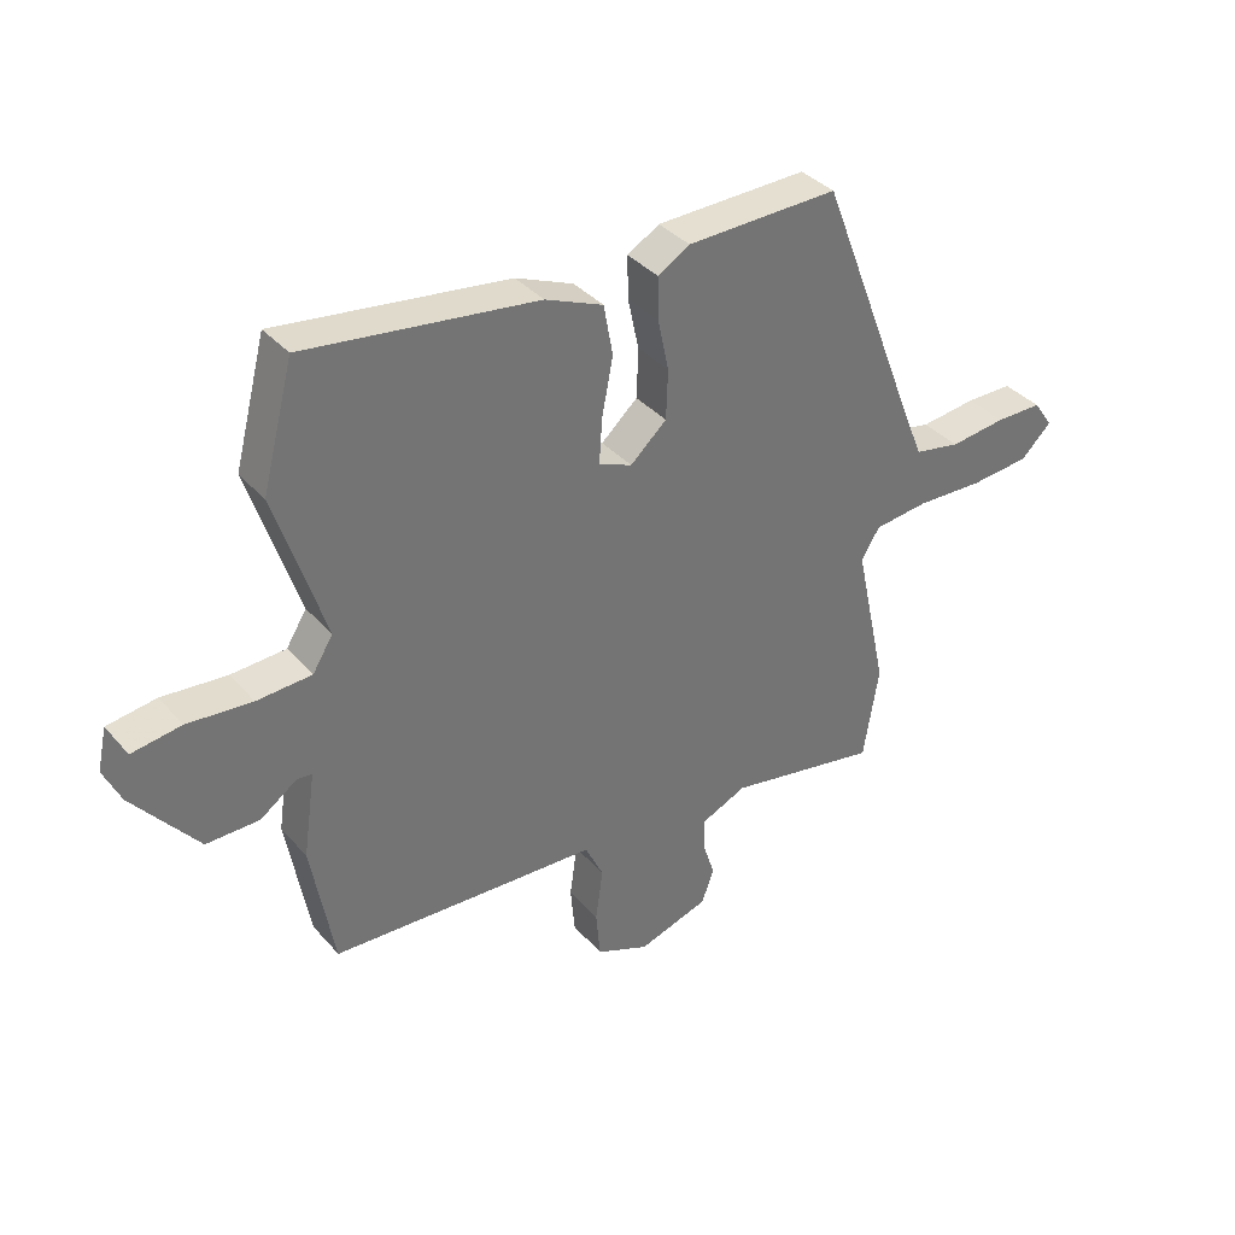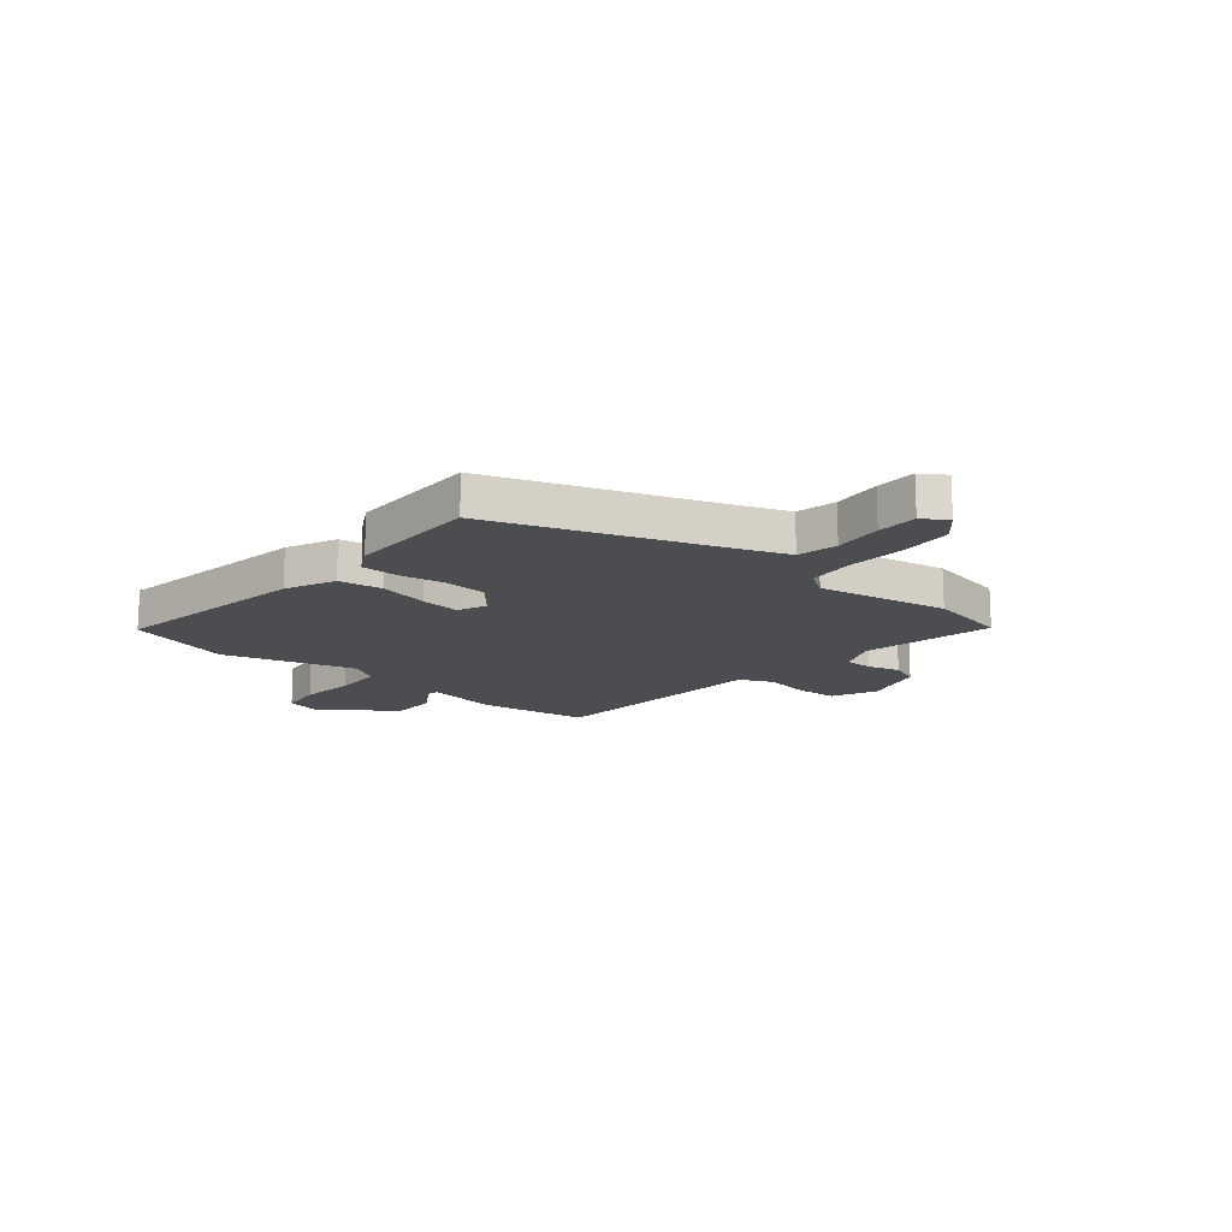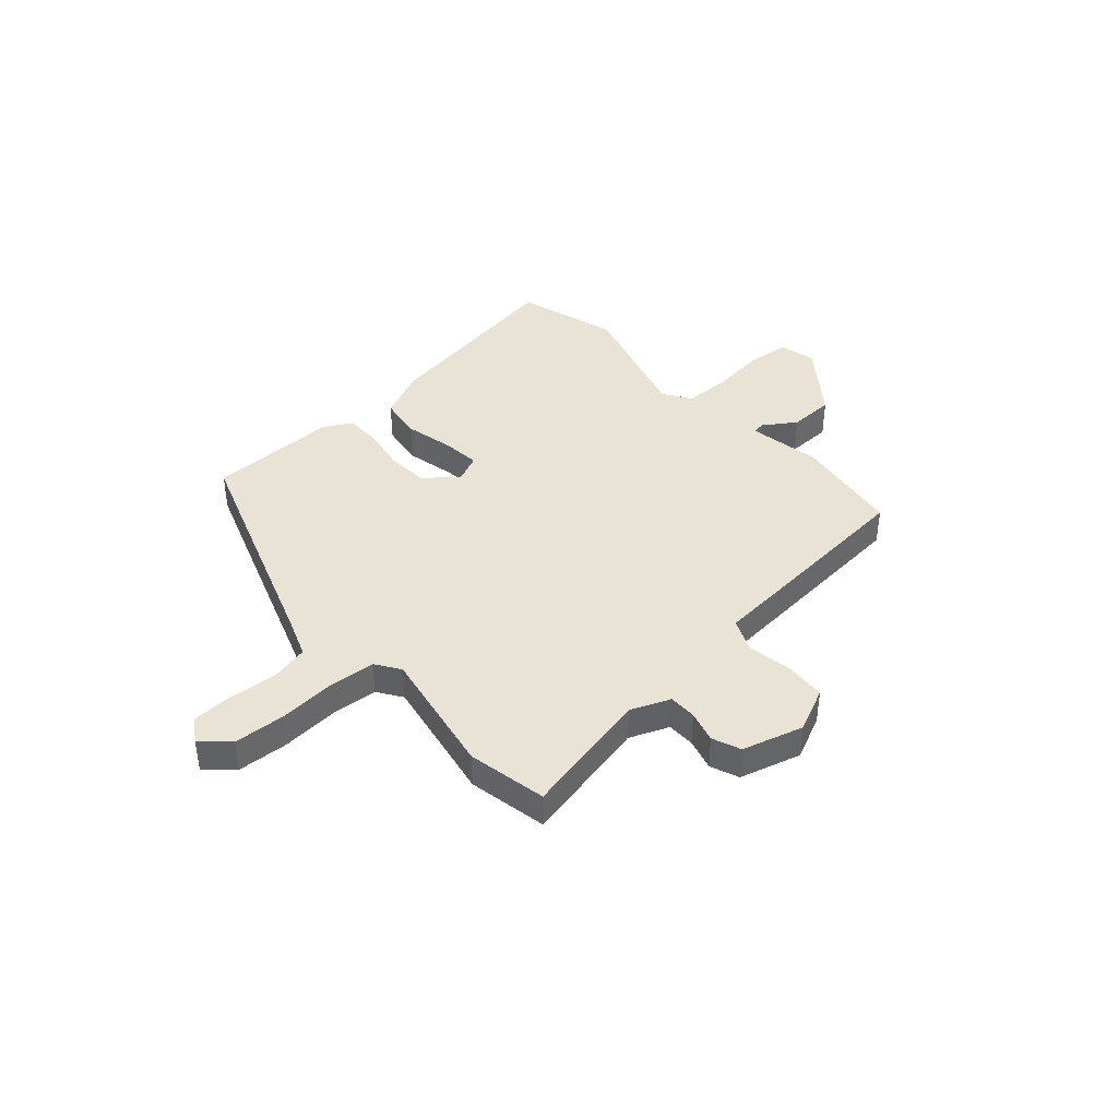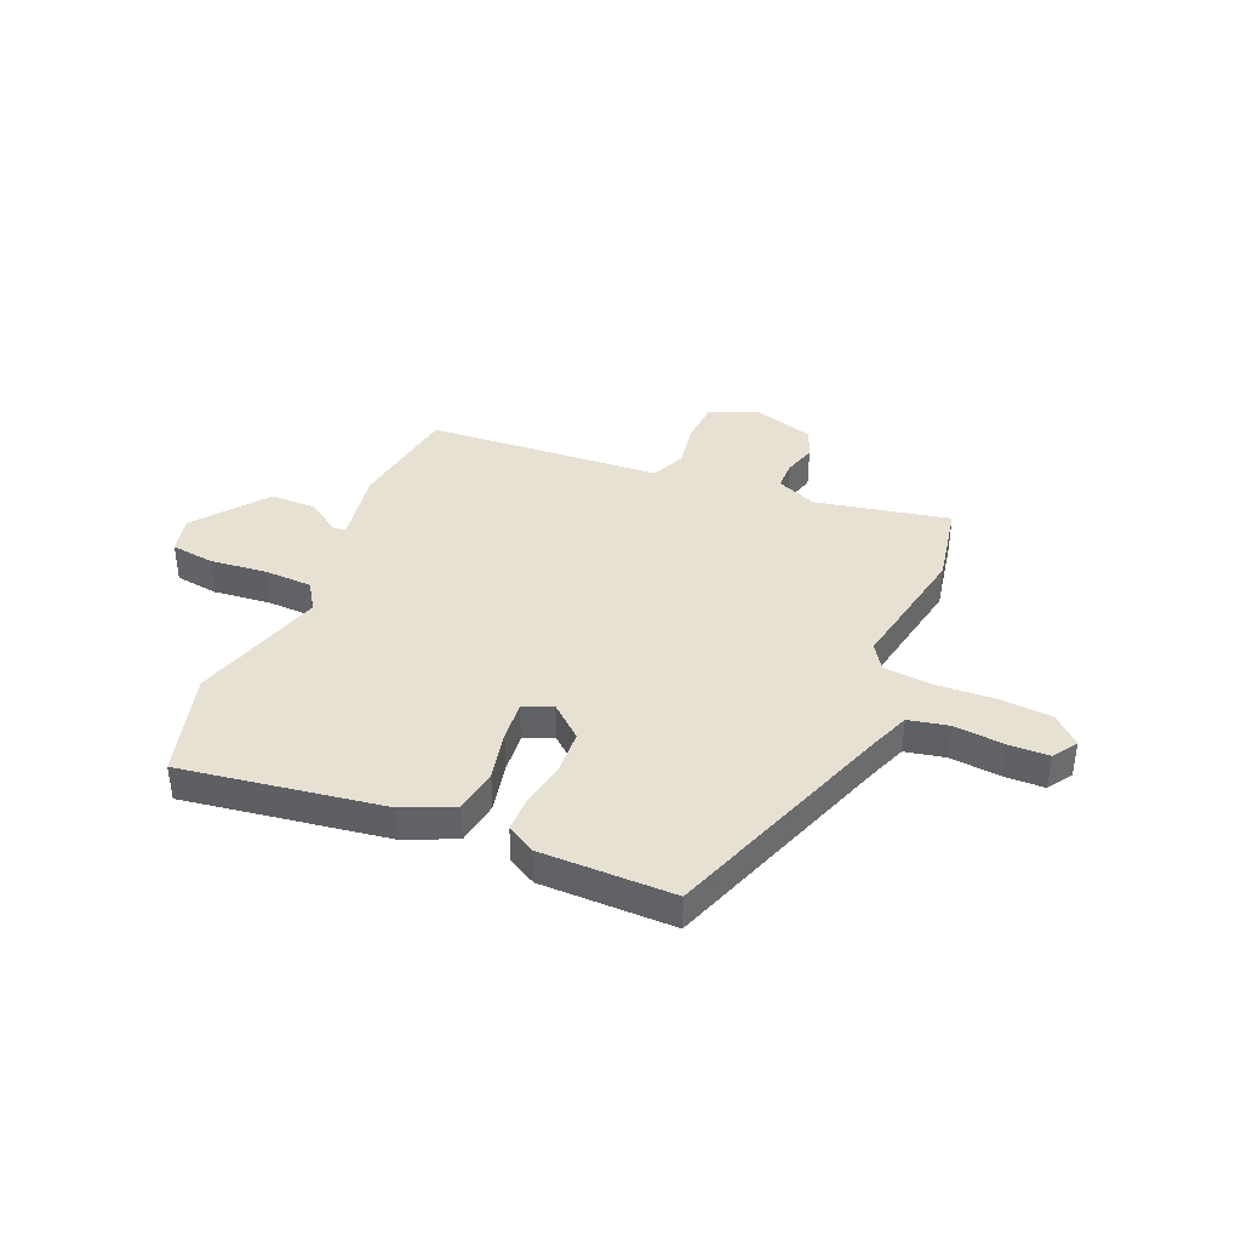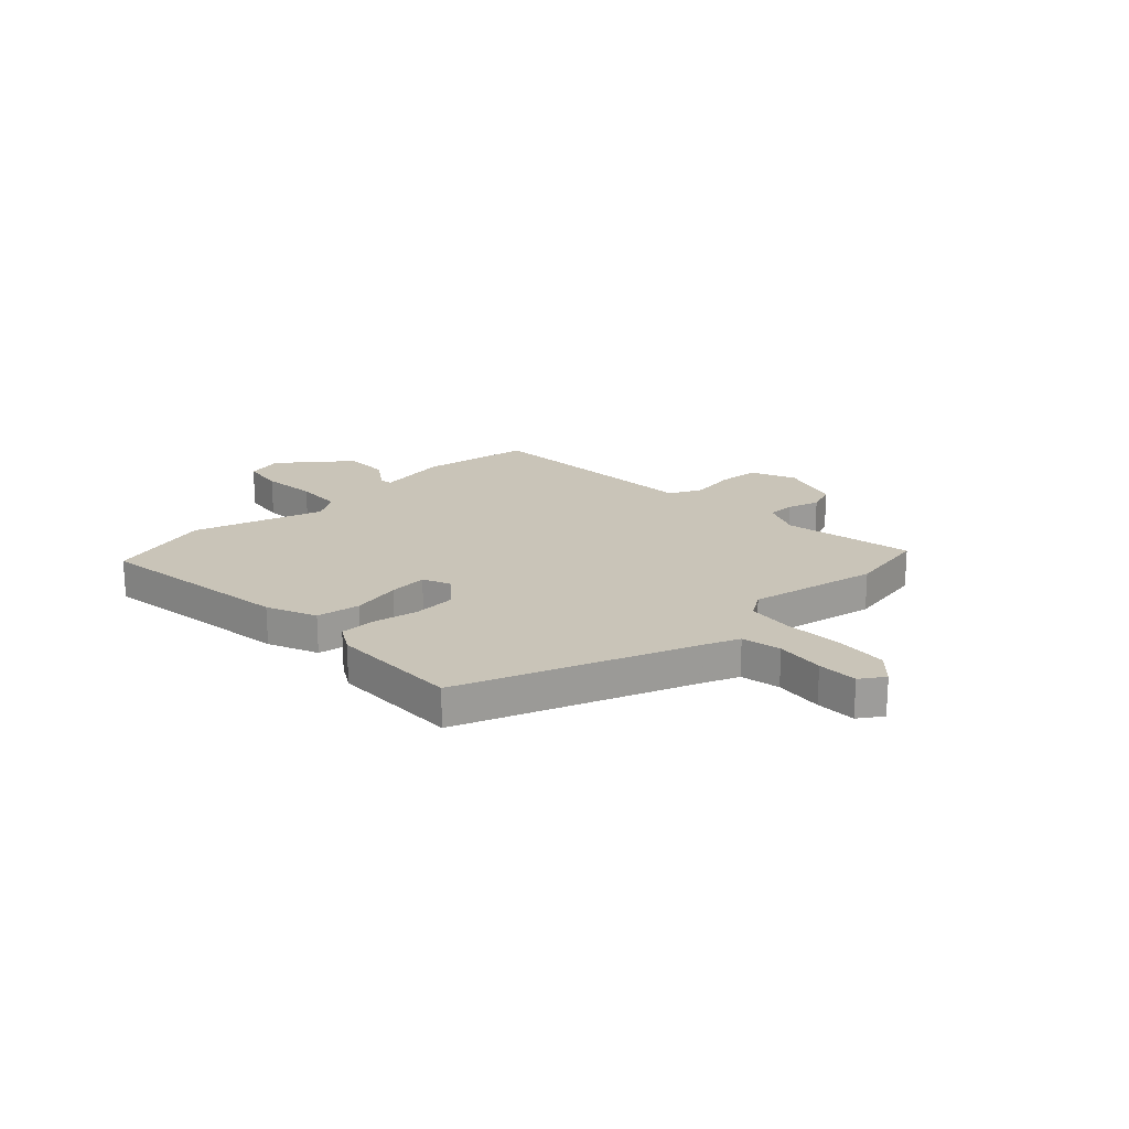
<metadata>
{"format":"obj","ext":"obj","renderer":"f3d","projection":"perspective","resolution":1024,"background":"white","views":[{"elev":36.2,"azim":-35.4,"up":"+Z"},{"elev":-15.7,"azim":48.5,"up":"+Y"},{"elev":41.1,"azim":136.4,"up":"+Y"},{"elev":39.5,"azim":21.6,"up":"+Y"},{"elev":20.2,"azim":45.8,"up":"+Y"}]}
</metadata>
<code>
v 0.366 0.07 0.494
v 0.533 0.07 0.065
v 0.563 0.07 -0.007
v 0.638 0.07 -0.021
v 0.729 0.07 -0.01
v 0.805 0.07 -0.01
v 0.836 0.07 -0.055
v 0.787 0.07 -0.103
v 0.69 0.07 -0.112
v 0.58 0.07 -0.108
v 0.492 0.07 -0.118
v 0.462 0.07 -0.166
v 0.515 0.07 -0.409
v 0.49 0.07 -0.561
v 0.242 0.07 -0.516
v 0.168 0.07 -0.549
v 0.169 0.07 -0.602
v 0.188 0.07 -0.662
v 0.168 0.07 -0.717
v 0.053 0.07 -0.754
v -0.033 0.07 -0.718
v -0.04 0.07 -0.641
v -0.028 0.07 -0.555
v -0.058 0.07 -0.493
v -0.19 0.07 -0.487
v -0.493 0.07 -0.472
v -0.53 0.07 -0.266
v -0.51 0.07 -0.129
v -0.534 0.07 -0.126
v -0.594 0.07 -0.169
v -0.68 0.07 -0.17
v -0.785 0.07 -0.041
v -0.77 0.07 0.028
v -0.69 0.07 0.04
v -0.585 0.07 0.031
v -0.496 0.07 0.036
v -0.463 0.07 0.089
v -0.543 0.07 0.334
v -0.492 0.07 0.53
v -0.116 0.07 0.481
v -0.022 0.07 0.442
v -0.007 0.07 0.36
v -0.025 0.07 0.267
v -0.03 0.07 0.194
v 0.024 0.07 0.172
v 0.083 0.07 0.225
v 0.086 0.07 0.304
v 0.068 0.07 0.389
v 0.067 0.07 0.457
v 0.119 0.07 0.488
v 0.366 0 0.494
v 0.533 0 0.065
v 0.563 0 -0.007
v 0.638 0 -0.021
v 0.729 0 -0.01
v 0.805 0 -0.01
v 0.836 0 -0.055
v 0.787 0 -0.103
v 0.69 0 -0.112
v 0.58 0 -0.108
v 0.492 0 -0.118
v 0.462 0 -0.166
v 0.515 0 -0.409
v 0.49 0 -0.561
v 0.242 0 -0.516
v 0.168 0 -0.549
v 0.169 0 -0.602
v 0.188 0 -0.662
v 0.168 0 -0.717
v 0.053 0 -0.754
v -0.033 0 -0.718
v -0.04 0 -0.641
v -0.028 0 -0.555
v -0.058 0 -0.493
v -0.19 0 -0.487
v -0.493 0 -0.472
v -0.53 0 -0.266
v -0.51 0 -0.129
v -0.534 0 -0.126
v -0.594 0 -0.169
v -0.68 0 -0.17
v -0.785 0 -0.041
v -0.77 0 0.028
v -0.69 0 0.04
v -0.585 0 0.031
v -0.496 0 0.036
v -0.463 0 0.089
v -0.543 0 0.334
v -0.492 0 0.53
v -0.116 0 0.481
v -0.022 0 0.442
v -0.007 0 0.36
v -0.025 0 0.267
v -0.03 0 0.194
v 0.024 0 0.172
v 0.083 0 0.225
v 0.086 0 0.304
v 0.068 0 0.389
v 0.067 0 0.457
v 0.119 0 0.488
f 50 1 2
f 49 50 2
f 48 49 2
f 47 48 2
f 46 47 2 3
f 45 46 3
f 41 42 43
f 40 41 43
f 39 40 43
f 38 39 43
f 37 38 43
f 36 37 43 44
f 33 34 35
f 32 33 35
f 31 32 35
f 30 31 35
f 29 30 35
f 28 29 35 36
f 26 27 28
f 25 26 28
f 24 25 28
f 36 44 45
f 28 36 45
f 24 28 45
f 21 22 23
f 20 21 23
f 19 20 23
f 18 19 23
f 17 18 23
f 23 24 45
f 17 23 45
f 16 17 45
f 12 13 14 15
f 15 16 45
f 12 15 45
f 11 12 45
f 8 9 10
f 7 8 10
f 6 7 10
f 5 6 10
f 4 5 10
f 3 4 10 11
f 3 11 45
f 52 51 100
f 52 100 99
f 52 99 98
f 52 98 97
f 53 52 97 96
f 53 96 95
f 93 92 91
f 93 91 90
f 93 90 89
f 93 89 88
f 93 88 87
f 94 93 87 86
f 85 84 83
f 85 83 82
f 85 82 81
f 85 81 80
f 85 80 79
f 86 85 79 78
f 78 77 76
f 78 76 75
f 78 75 74
f 95 94 86
f 95 86 78
f 95 78 74
f 73 72 71
f 73 71 70
f 73 70 69
f 73 69 68
f 73 68 67
f 95 74 73
f 95 73 67
f 95 67 66
f 65 64 63 62
f 95 66 65
f 95 65 62
f 95 62 61
f 60 59 58
f 60 58 57
f 60 57 56
f 60 56 55
f 60 55 54
f 61 60 54 53
f 95 61 53
f 1 51 52 2
f 2 52 53 3
f 3 53 54 4
f 4 54 55 5
f 5 55 56 6
f 6 56 57 7
f 7 57 58 8
f 8 58 59 9
f 9 59 60 10
f 10 60 61 11
f 11 61 62 12
f 12 62 63 13
f 13 63 64 14
f 14 64 65 15
f 15 65 66 16
f 16 66 67 17
f 17 67 68 18
f 18 68 69 19
f 19 69 70 20
f 20 70 71 21
f 21 71 72 22
f 22 72 73 23
f 23 73 74 24
f 24 74 75 25
f 25 75 76 26
f 26 76 77 27
f 27 77 78 28
f 28 78 79 29
f 29 79 80 30
f 30 80 81 31
f 31 81 82 32
f 32 82 83 33
f 33 83 84 34
f 34 84 85 35
f 35 85 86 36
f 36 86 87 37
f 37 87 88 38
f 38 88 89 39
f 39 89 90 40
f 40 90 91 41
f 41 91 92 42
f 42 92 93 43
f 43 93 94 44
f 44 94 95 45
f 45 95 96 46
f 46 96 97 47
f 47 97 98 48
f 48 98 99 49
f 49 99 100 50
f 50 100 51 1

</code>
